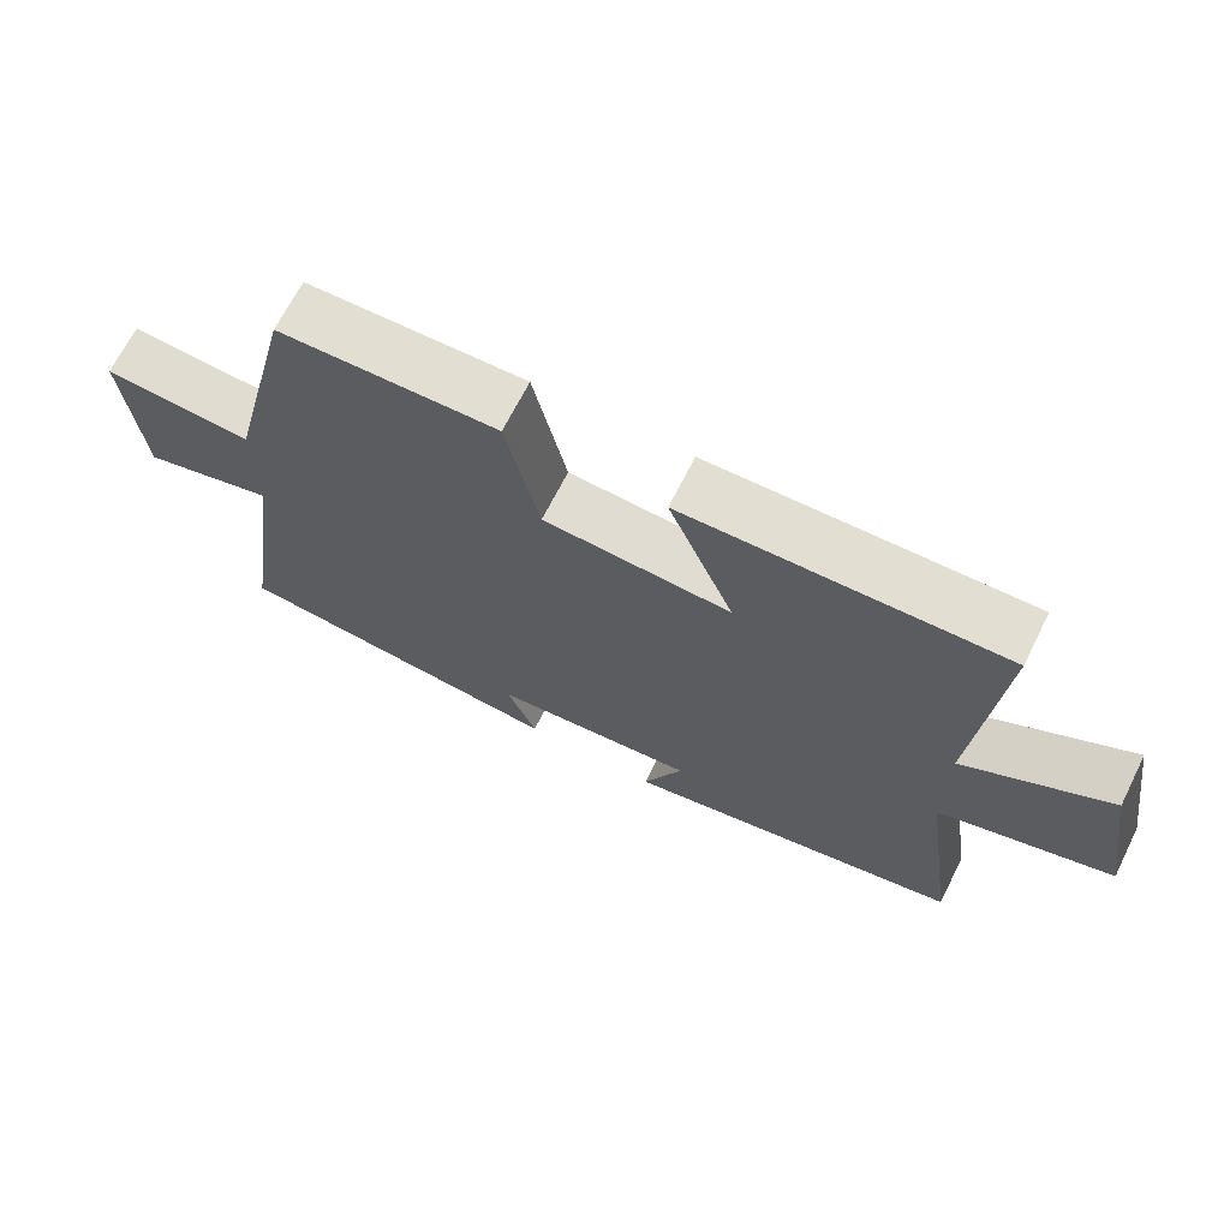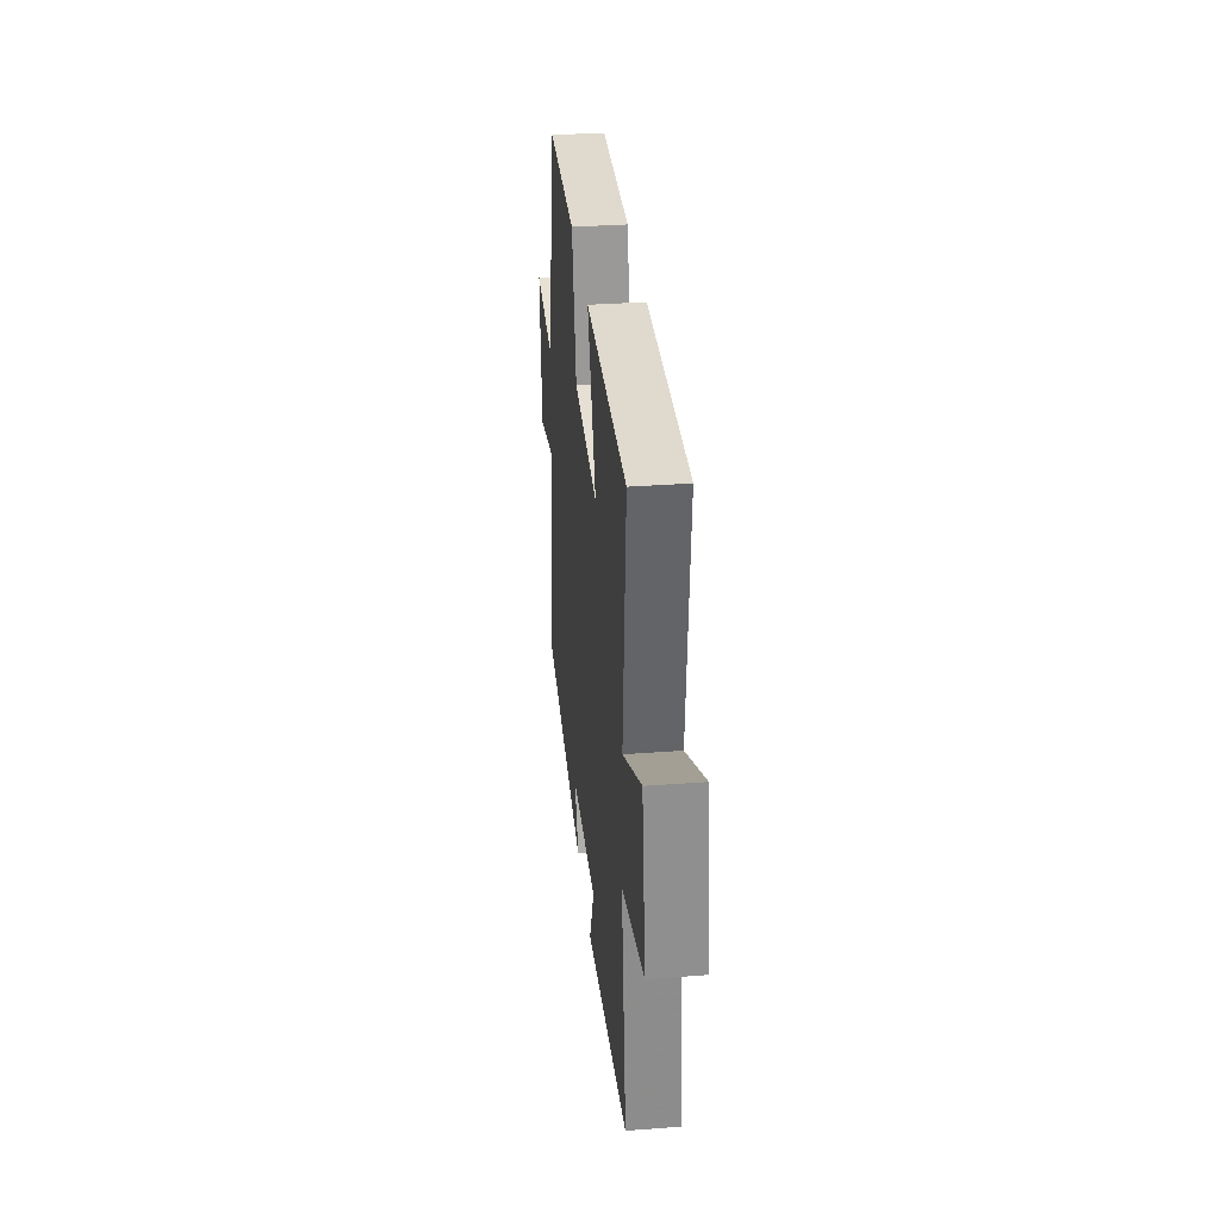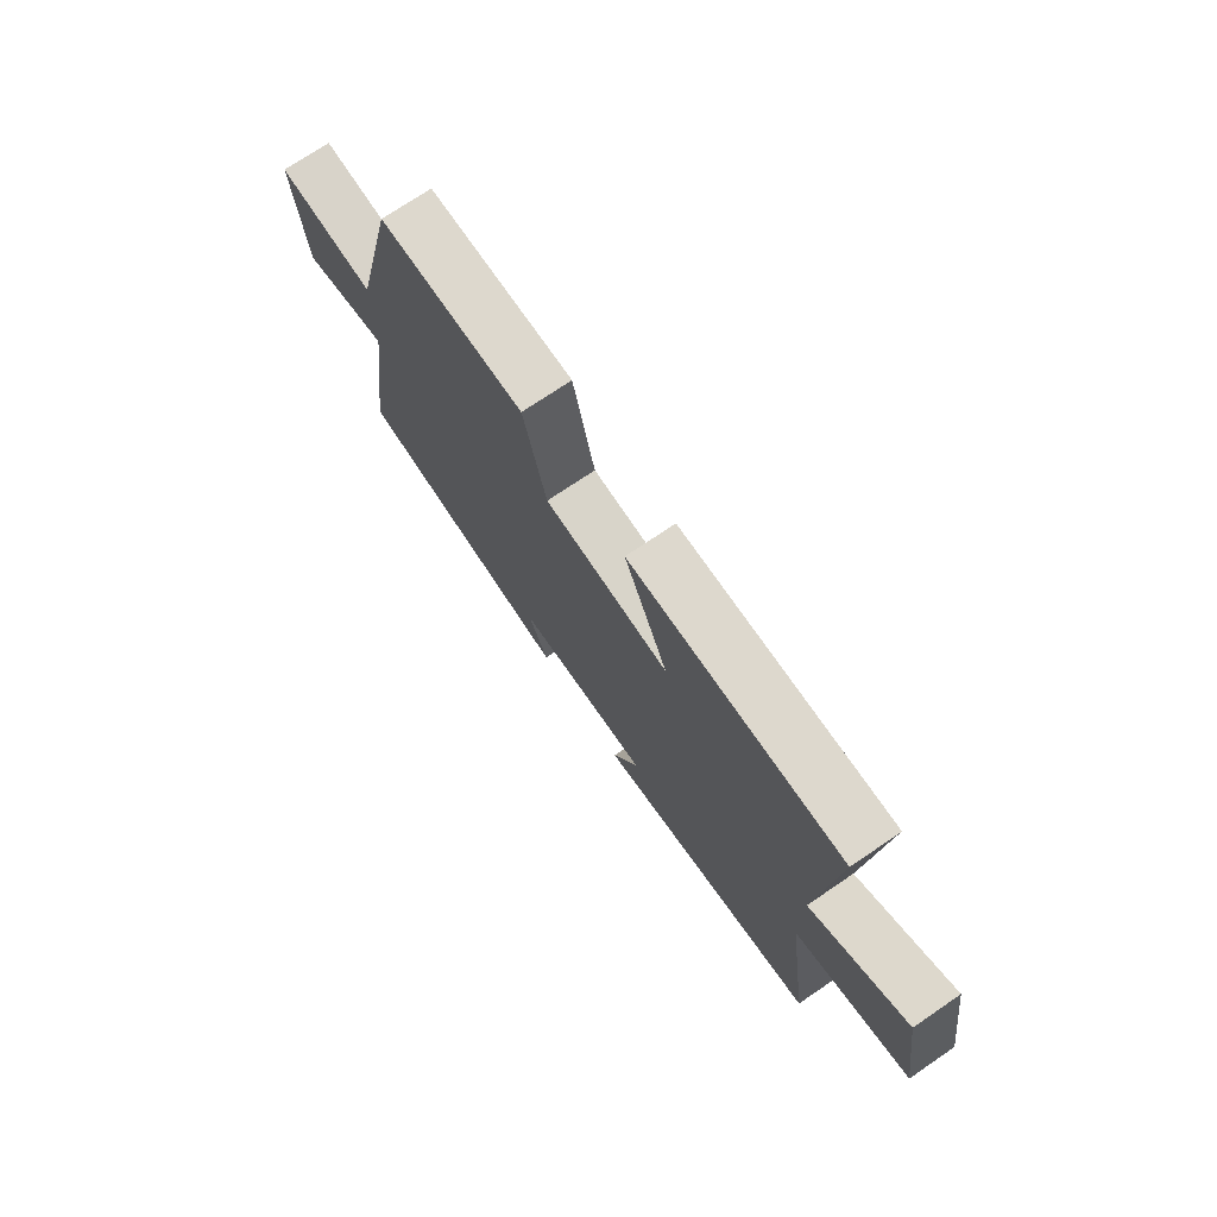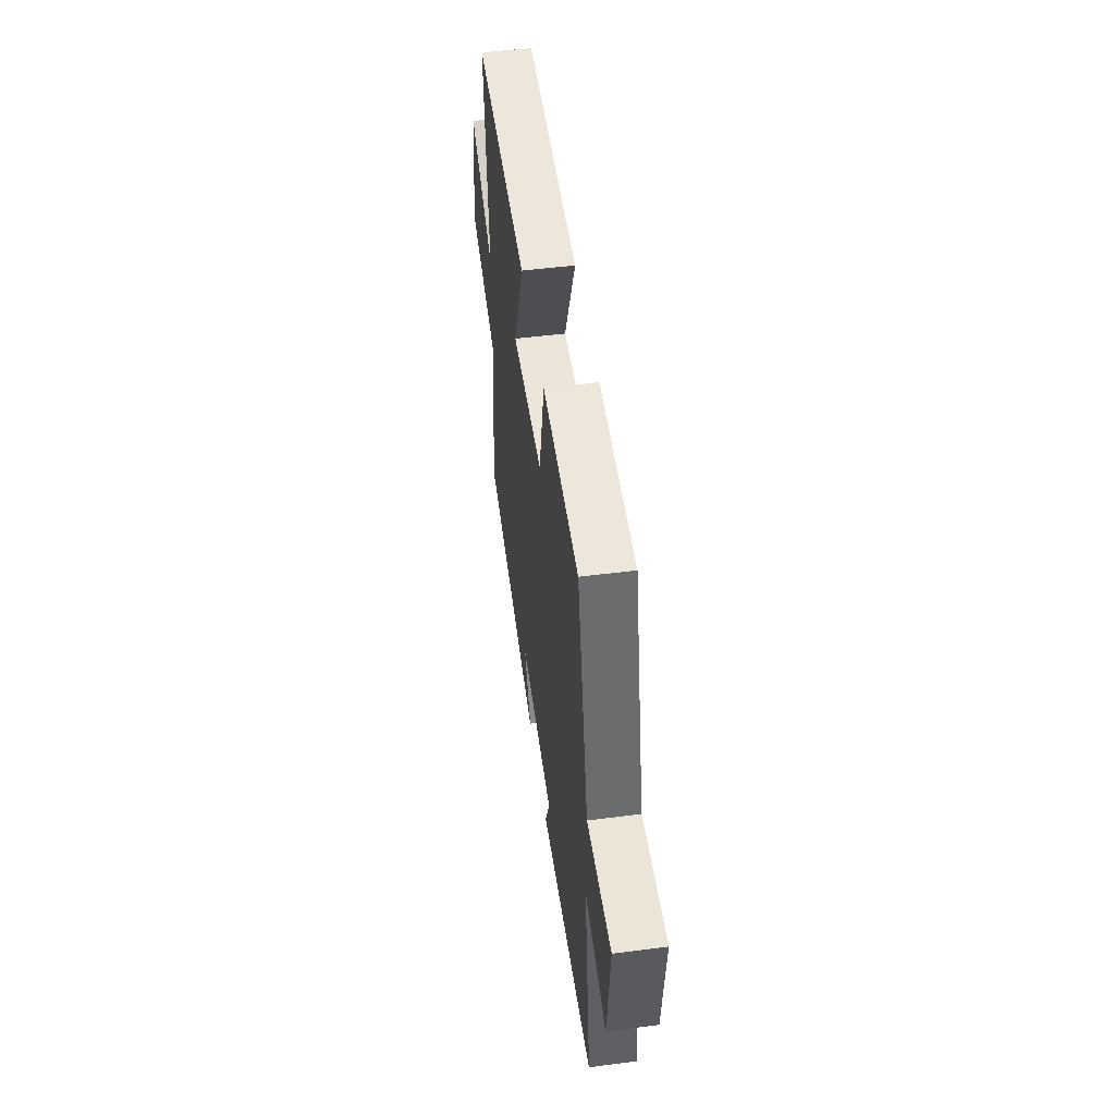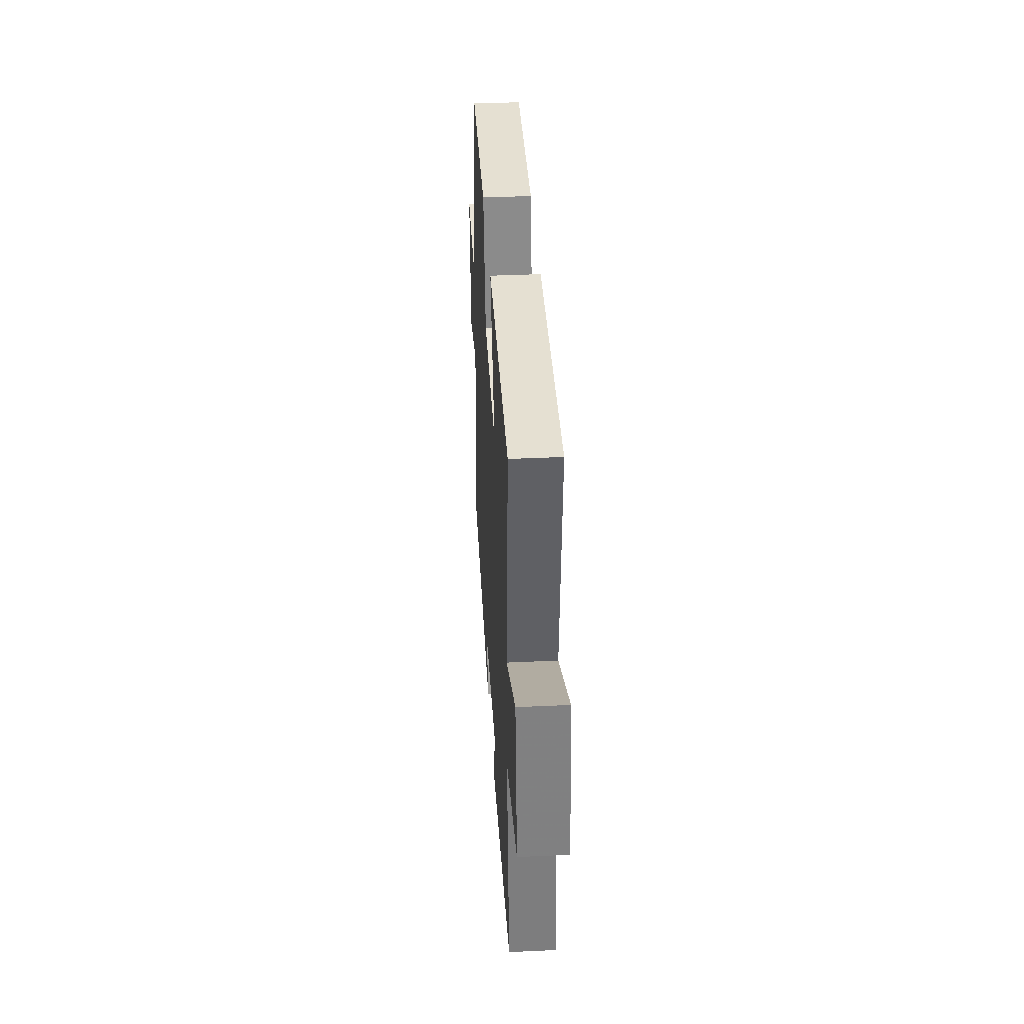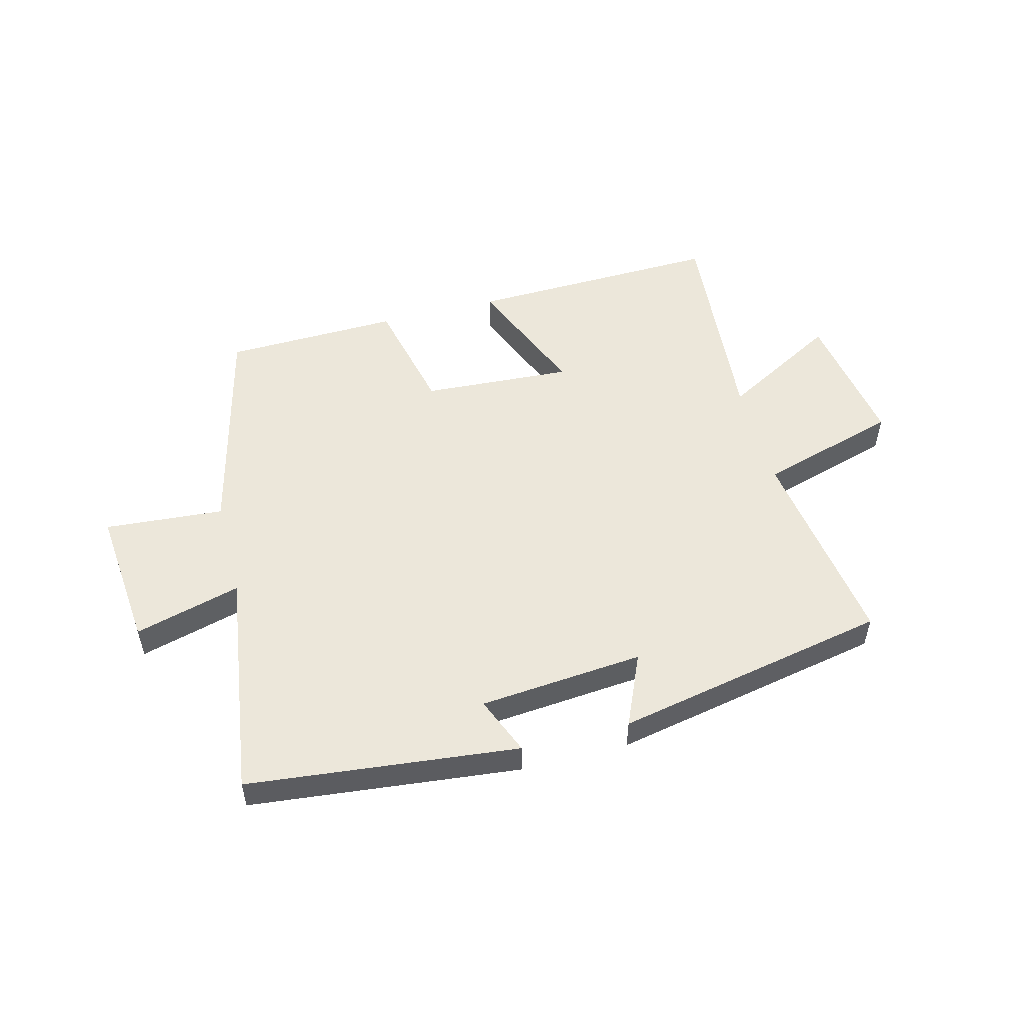
<metadata>
{"format":"obj","ext":"obj","renderer":"f3d","projection":"perspective","resolution":1024,"background":"white","views":[{"elev":68.1,"azim":-153.3,"up":"+Z"},{"elev":34.2,"azim":-95.8,"up":"+Z"},{"elev":73.1,"azim":-124.2,"up":"+Z"},{"elev":51.0,"azim":82.0,"up":"+Z"},{"elev":39.2,"azim":-93.3,"up":"+Z"},{"elev":52.4,"azim":165.3,"up":"+Y"}]}
</metadata>
<code>
v 0.406 0.07 0.493
v 0.5 0.07 0.115
v 0.702 0.07 0.131
v 0.68 0.07 -0.109
v 0.5 0.07 -0.061
v 0.557 0.07 -0.45
v 0.099 0.07 -0.5
v 0.139 0.07 -0.401
v -0.139 0.07 -0.377
v -0.085 0.07 -0.5
v -0.55 0.07 -0.409
v -0.5 0.07 -0.059
v -0.736 0.07 0.01
v -0.698 0.07 0.246
v -0.5 0.07 0.137
v -0.532 0.07 0.511
v -0.101 0.07 0.5
v -0.19 0.07 0.284
v 0.064 0.07 0.3
v 0.109 0.07 0.5
v 0.406 0 0.493
v 0.5 0 0.115
v 0.702 0 0.131
v 0.68 0 -0.109
v 0.5 0 -0.061
v 0.557 0 -0.45
v 0.099 0 -0.5
v 0.139 0 -0.401
v -0.139 0 -0.377
v -0.085 0 -0.5
v -0.55 0 -0.409
v -0.5 0 -0.059
v -0.736 0 0.01
v -0.698 0 0.246
v -0.5 0 0.137
v -0.532 0 0.511
v -0.101 0 0.5
v -0.19 0 0.284
v 0.064 0 0.3
v 0.109 0 0.5
f 19 20 1 2
f 18 19 2
f 15 16 17 18
f 15 18 2
f 12 13 14 15
f 12 15 2
f 9 10 11 12
f 12 2 3
f 9 12 3
f 8 9 3
f 5 6 7 8
f 5 8 3
f 3 4 5
f 22 21 40 39
f 22 39 38
f 38 37 36 35
f 22 38 35
f 35 34 33 32
f 22 35 32
f 32 31 30 29
f 23 22 32
f 23 32 29
f 23 29 28
f 28 27 26 25
f 23 28 25
f 25 24 23
f 1 21 22 2
f 2 22 23 3
f 3 23 24 4
f 4 24 25 5
f 5 25 26 6
f 6 26 27 7
f 7 27 28 8
f 8 28 29 9
f 9 29 30 10
f 10 30 31 11
f 11 31 32 12
f 12 32 33 13
f 13 33 34 14
f 14 34 35 15
f 15 35 36 16
f 16 36 37 17
f 17 37 38 18
f 18 38 39 19
f 19 39 40 20
f 20 40 21 1

</code>
